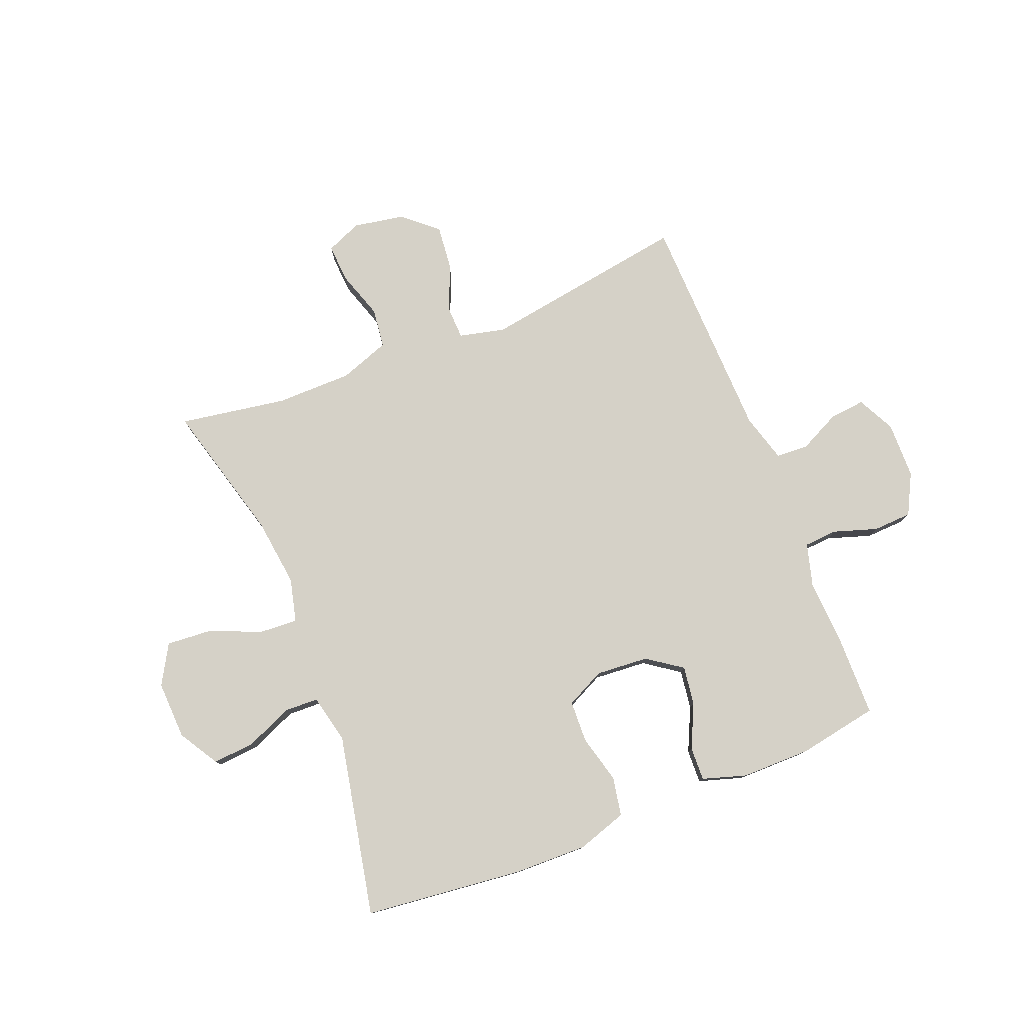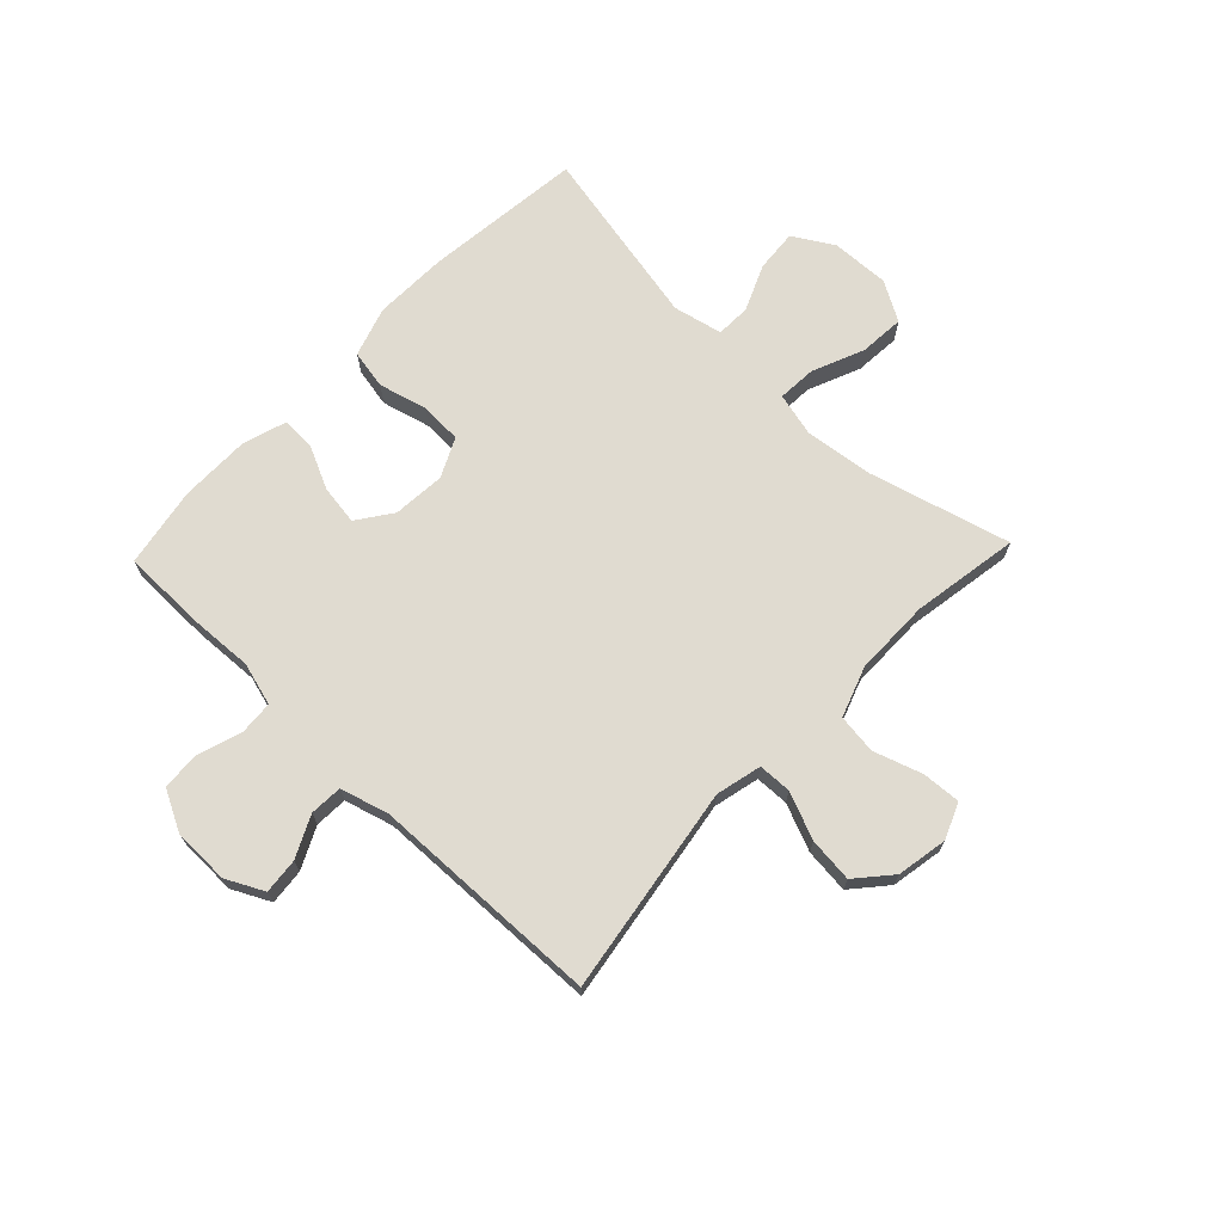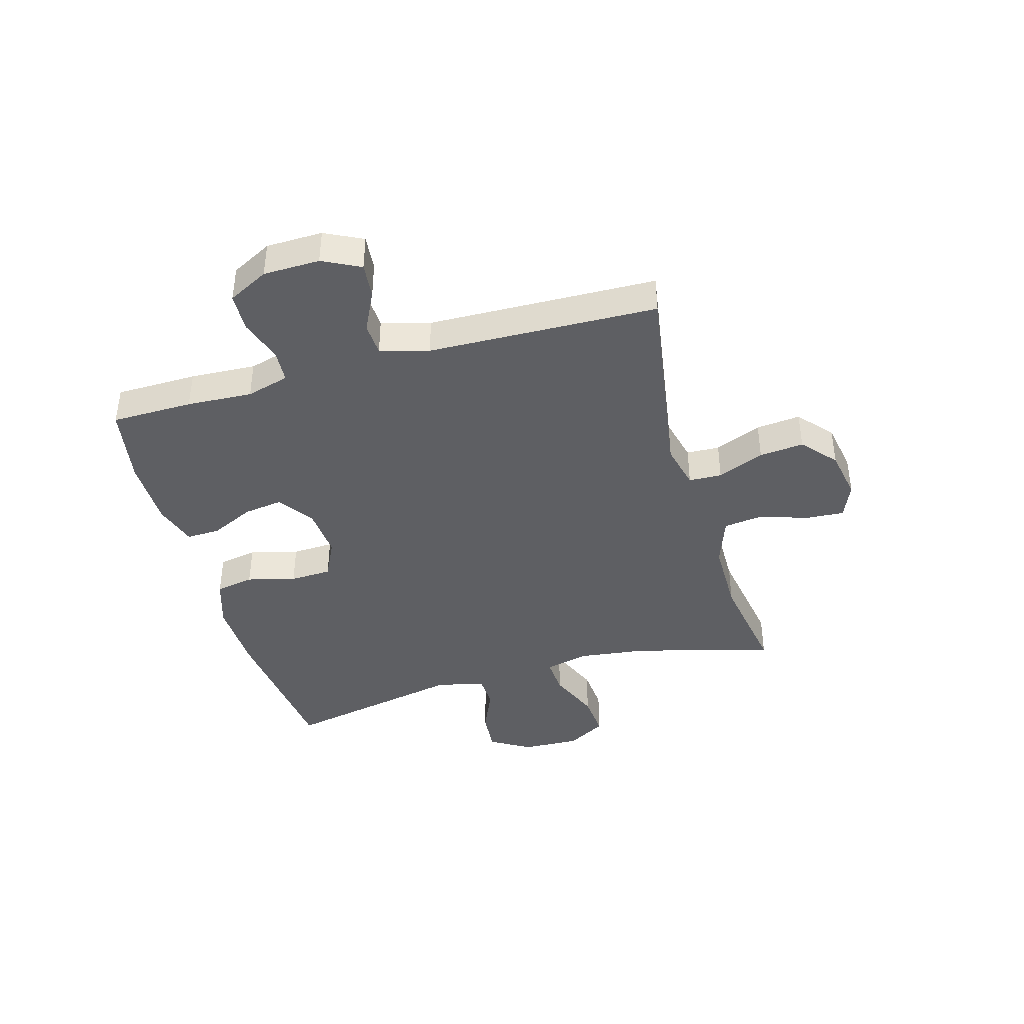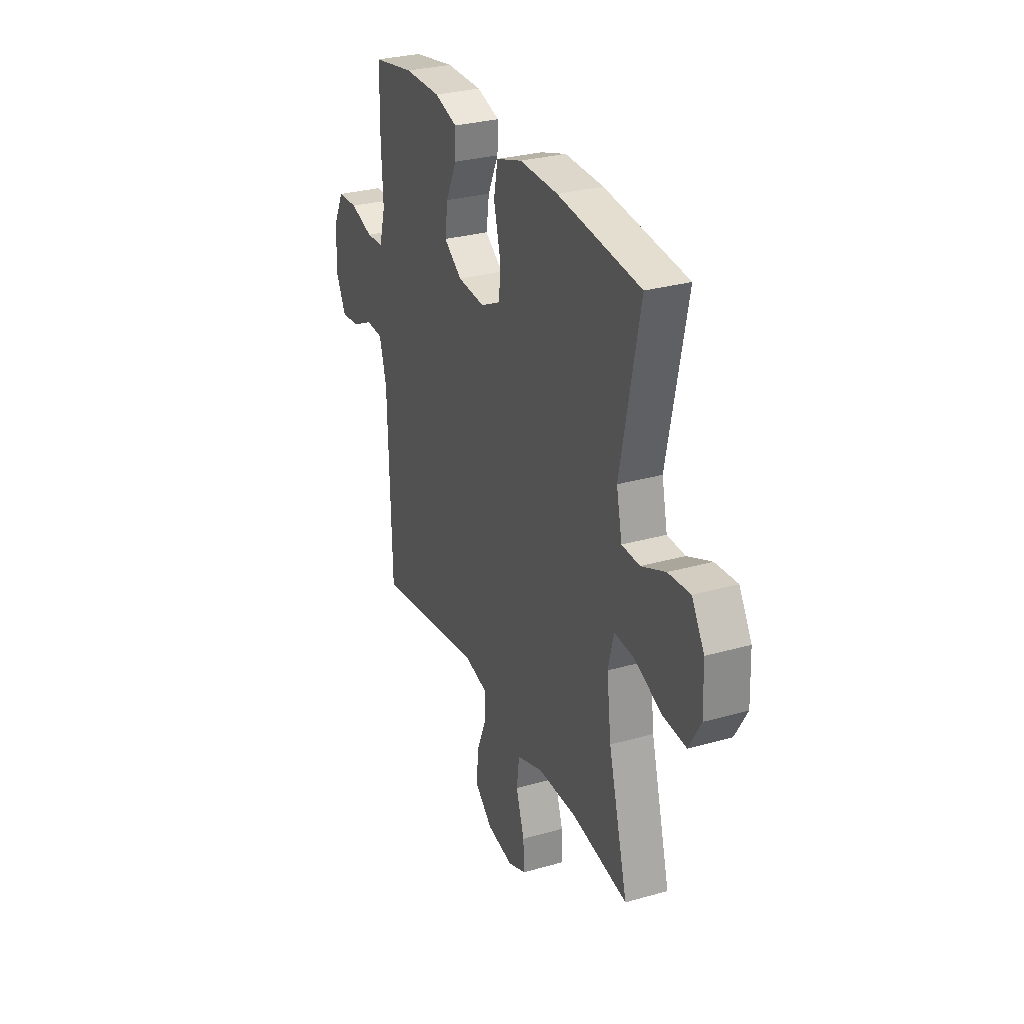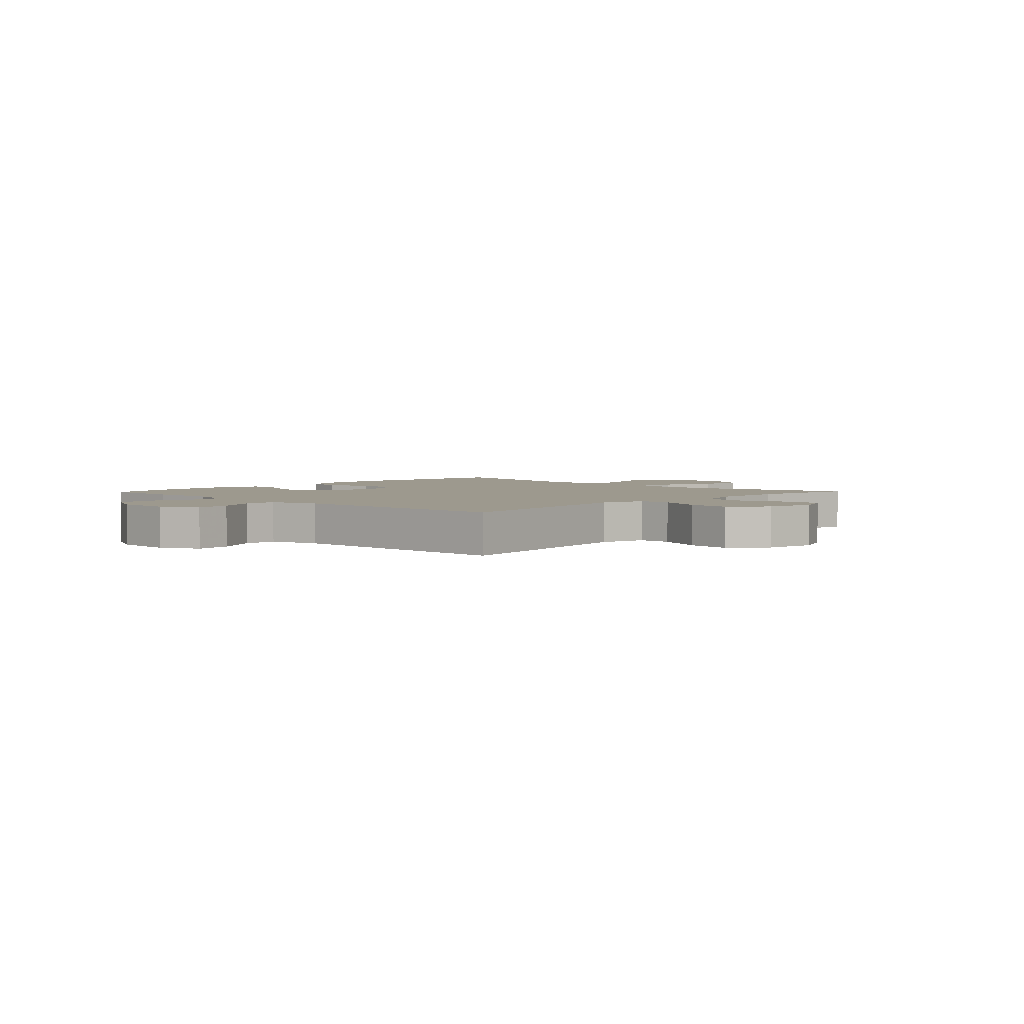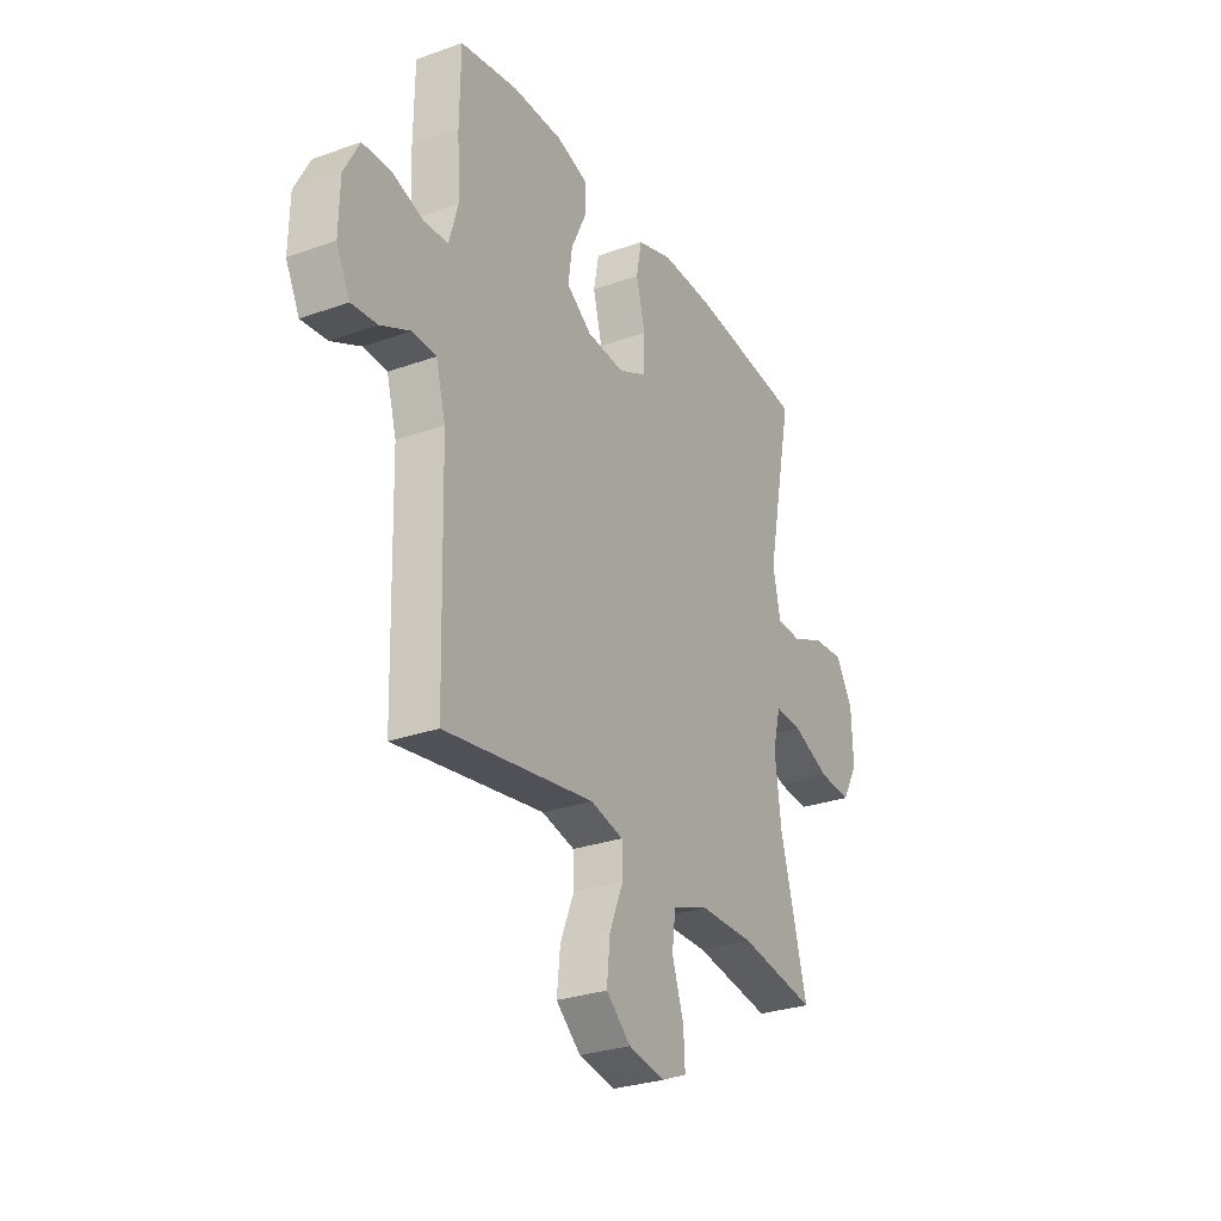
<metadata>
{"format":"obj","ext":"obj","renderer":"f3d","projection":"perspective","resolution":1024,"background":"white","views":[{"elev":78.7,"azim":-21.8,"up":"+Y"},{"elev":69.8,"azim":133.7,"up":"+Y"},{"elev":-40.9,"azim":105.9,"up":"+Y"},{"elev":29.4,"azim":-112.8,"up":"+Z"},{"elev":3.3,"azim":133.8,"up":"+Y"},{"elev":-28.7,"azim":118.1,"up":"+Z"}]}
</metadata>
<code>
v 0.5 0.07 -0.5
v 0.137 0.07 -0.443
v 0.057 0.07 -0.462
v 0.055 0.07 -0.52
v 0.089 0.07 -0.602
v 0.097 0.07 -0.68
v 0.037 0.07 -0.732
v -0.052 0.07 -0.748
v -0.114 0.07 -0.722
v -0.11 0.07 -0.655
v -0.082 0.07 -0.57
v -0.091 0.07 -0.501
v -0.179 0.07 -0.47
v -0.312 0.07 -0.469
v -0.5 0.07 -0.5
v -0.434 0.07 -0.255
v -0.419 0.07 -0.134
v -0.438 0.07 -0.058
v -0.505 0.07 -0.062
v -0.596 0.07 -0.1
v -0.675 0.07 -0.106
v -0.715 0.07 -0.037
v -0.711 0.07 0.065
v -0.669 0.07 0.135
v -0.595 0.07 0.129
v -0.514 0.07 0.094
v -0.454 0.07 0.096
v -0.435 0.07 0.182
v -0.5 0.07 0.5
v -0.222 0.07 0.531
v -0.093 0.07 0.534
v -0.006 0.07 0.506
v 0.007 0.07 0.438
v -0.015 0.07 0.353
v -0.012 0.07 0.28
v 0.056 0.07 0.247
v 0.148 0.07 0.254
v 0.209 0.07 0.297
v 0.199 0.07 0.366
v 0.163 0.07 0.442
v 0.161 0.07 0.501
v 0.238 0.07 0.525
v 0.36 0.07 0.525
v 0.5 0.07 0.5
v 0.502 0.07 0.357
v 0.496 0.07 0.242
v 0.517 0.07 0.167
v 0.575 0.07 0.163
v 0.652 0.07 0.188
v 0.72 0.07 0.185
v 0.757 0.07 0.114
v 0.759 0.07 0.015
v 0.726 0.07 -0.051
v 0.664 0.07 -0.045
v 0.592 0.07 -0.01
v 0.535 0.07 -0.013
v 0.511 0.07 -0.098
v 0.5 0 -0.5
v 0.137 0 -0.443
v 0.057 0 -0.462
v 0.055 0 -0.52
v 0.089 0 -0.602
v 0.097 0 -0.68
v 0.037 0 -0.732
v -0.052 0 -0.748
v -0.114 0 -0.722
v -0.11 0 -0.655
v -0.082 0 -0.57
v -0.091 0 -0.501
v -0.179 0 -0.47
v -0.312 0 -0.469
v -0.5 0 -0.5
v -0.434 0 -0.255
v -0.419 0 -0.134
v -0.438 0 -0.058
v -0.505 0 -0.062
v -0.596 0 -0.1
v -0.675 0 -0.106
v -0.715 0 -0.037
v -0.711 0 0.065
v -0.669 0 0.135
v -0.595 0 0.129
v -0.514 0 0.094
v -0.454 0 0.096
v -0.435 0 0.182
v -0.5 0 0.5
v -0.222 0 0.531
v -0.093 0 0.534
v -0.006 0 0.506
v 0.007 0 0.438
v -0.015 0 0.353
v -0.012 0 0.28
v 0.056 0 0.247
v 0.148 0 0.254
v 0.209 0 0.297
v 0.199 0 0.366
v 0.163 0 0.442
v 0.161 0 0.501
v 0.238 0 0.525
v 0.36 0 0.525
v 0.5 0 0.5
v 0.502 0 0.357
v 0.496 0 0.242
v 0.517 0 0.167
v 0.575 0 0.163
v 0.652 0 0.188
v 0.72 0 0.185
v 0.757 0 0.114
v 0.759 0 0.015
v 0.726 0 -0.051
v 0.664 0 -0.045
v 0.592 0 -0.01
v 0.535 0 -0.013
v 0.511 0 -0.098
f 52 53 54 55
f 52 55 56
f 51 52 56
f 48 49 50 51
f 47 48 51 56
f 46 47 56 57
f 44 45 46
f 43 44 46
f 39 40 41 42
f 38 39 42 43
f 31 32 33 34
f 31 34 35
f 28 29 30 31
f 27 28 31 35
f 23 24 25 26
f 23 26 27
f 22 23 27
f 19 20 21 22
f 18 19 22 27
f 17 18 27 35
f 14 15 16
f 13 14 16 17
f 12 13 17 35
f 8 9 10 11
f 4 5 6 7
f 3 4 7 8
f 46 57 1 2
f 38 43 46 2
f 37 38 2 3
f 36 37 3 8
f 12 35 36
f 8 11 12 36
f 112 111 110 109
f 113 112 109
f 113 109 108
f 108 107 106 105
f 113 108 105 104
f 114 113 104 103
f 103 102 101
f 103 101 100
f 99 98 97 96
f 100 99 96 95
f 91 90 89 88
f 92 91 88
f 88 87 86 85
f 92 88 85 84
f 83 82 81 80
f 84 83 80
f 84 80 79
f 79 78 77 76
f 84 79 76 75
f 92 84 75 74
f 73 72 71
f 74 73 71 70
f 92 74 70 69
f 68 67 66 65
f 64 63 62 61
f 65 64 61 60
f 59 58 114 103
f 59 103 100 95
f 60 59 95 94
f 65 60 94 93
f 93 92 69
f 93 69 68 65
f 1 58 59 2
f 2 59 60 3
f 3 60 61 4
f 4 61 62 5
f 5 62 63 6
f 6 63 64 7
f 7 64 65 8
f 8 65 66 9
f 9 66 67 10
f 10 67 68 11
f 11 68 69 12
f 12 69 70 13
f 13 70 71 14
f 14 71 72 15
f 15 72 73 16
f 16 73 74 17
f 17 74 75 18
f 18 75 76 19
f 19 76 77 20
f 20 77 78 21
f 21 78 79 22
f 22 79 80 23
f 23 80 81 24
f 24 81 82 25
f 25 82 83 26
f 26 83 84 27
f 27 84 85 28
f 28 85 86 29
f 29 86 87 30
f 30 87 88 31
f 31 88 89 32
f 32 89 90 33
f 33 90 91 34
f 34 91 92 35
f 35 92 93 36
f 36 93 94 37
f 37 94 95 38
f 38 95 96 39
f 39 96 97 40
f 40 97 98 41
f 41 98 99 42
f 42 99 100 43
f 43 100 101 44
f 44 101 102 45
f 45 102 103 46
f 46 103 104 47
f 47 104 105 48
f 48 105 106 49
f 49 106 107 50
f 50 107 108 51
f 51 108 109 52
f 52 109 110 53
f 53 110 111 54
f 54 111 112 55
f 55 112 113 56
f 56 113 114 57
f 57 114 58 1

</code>
